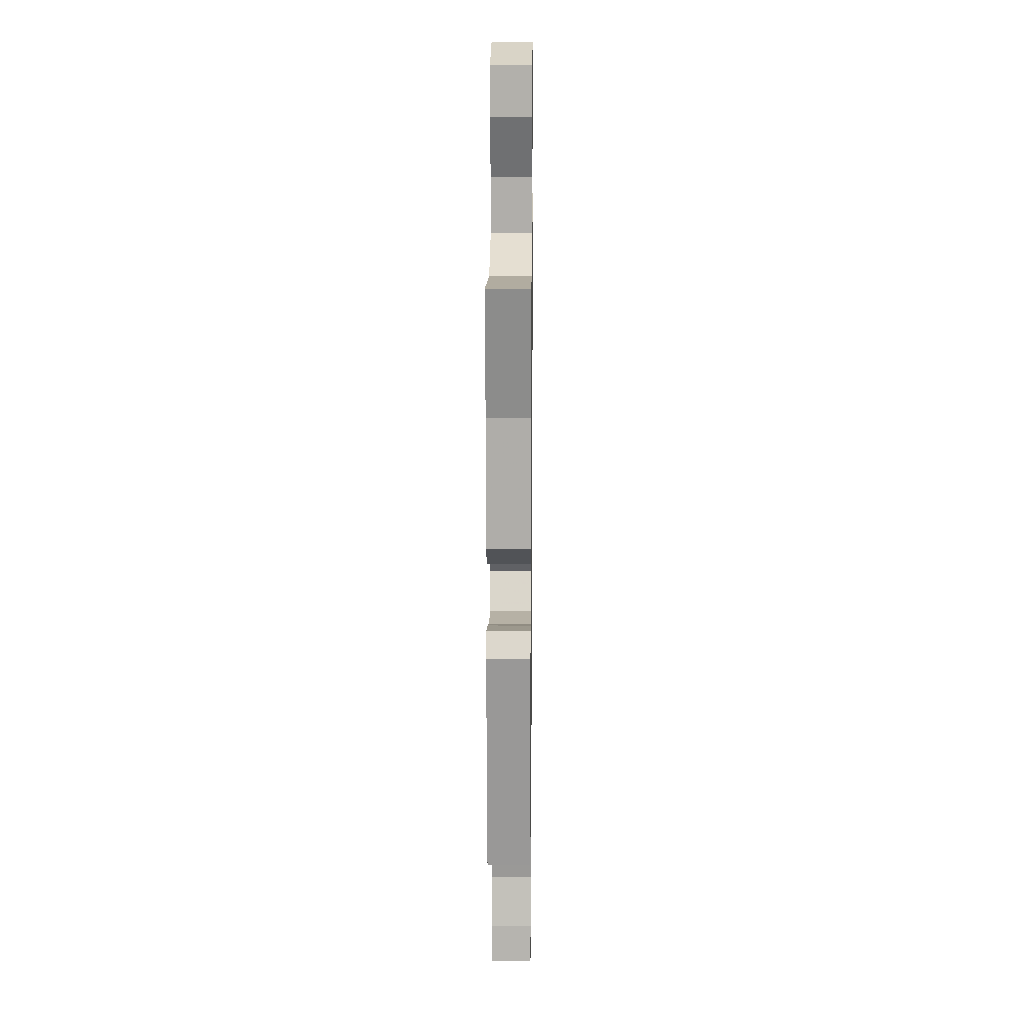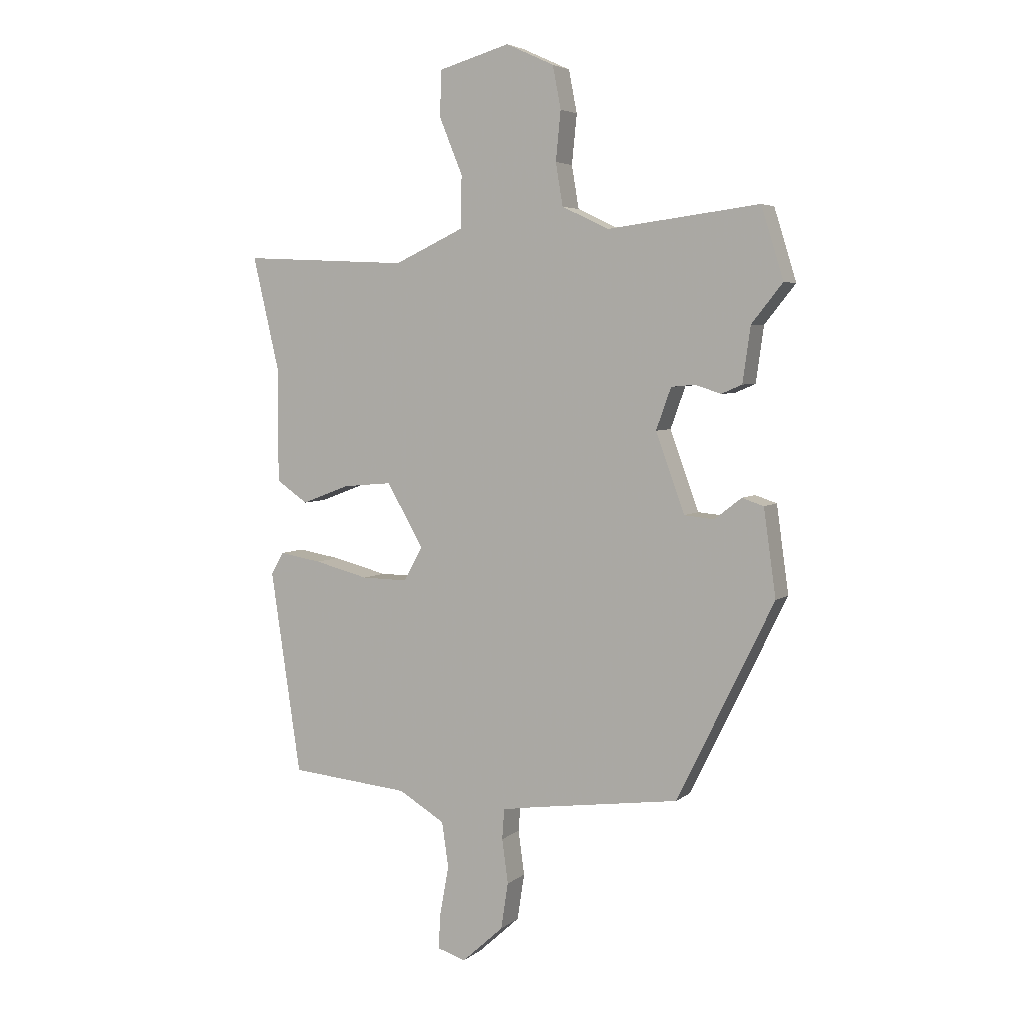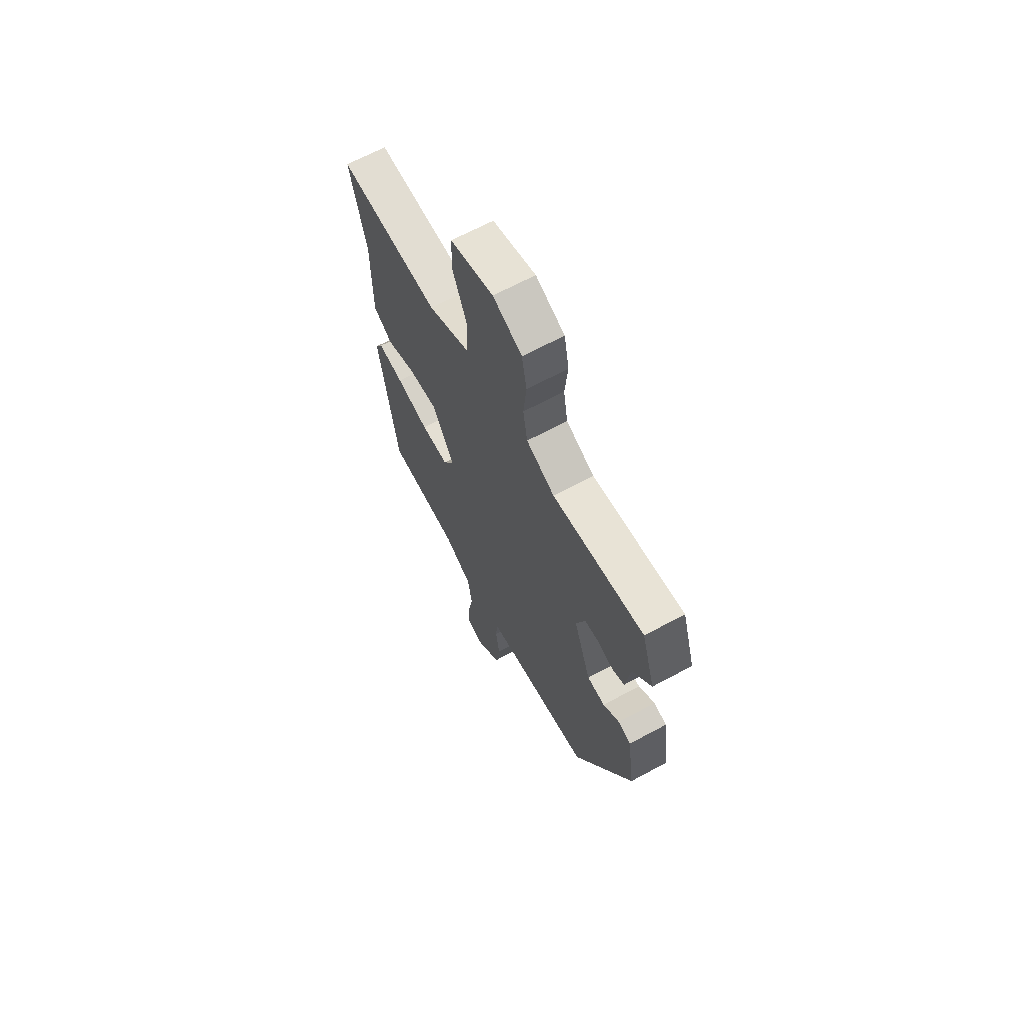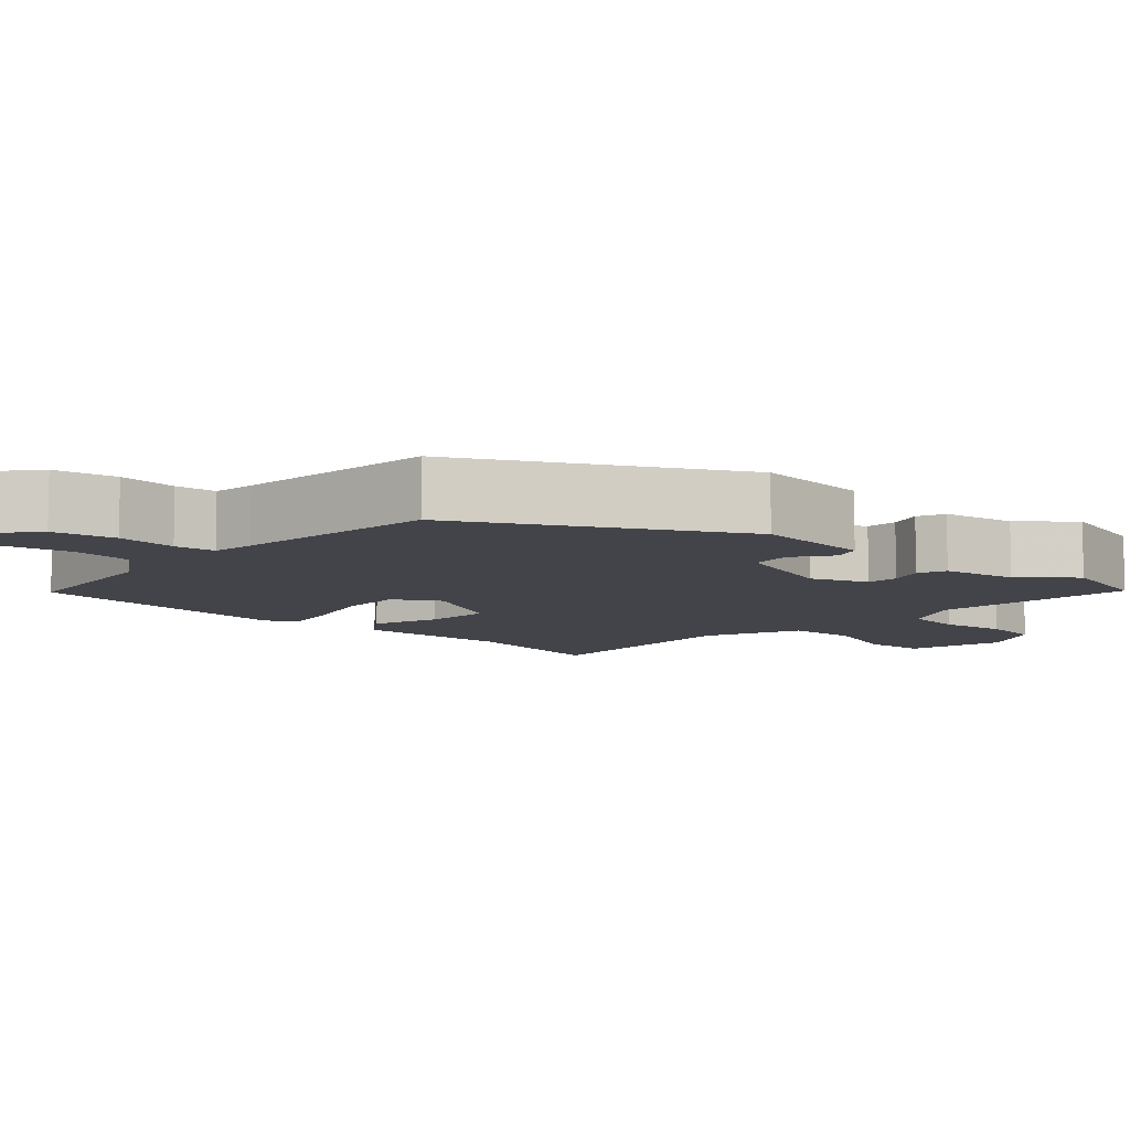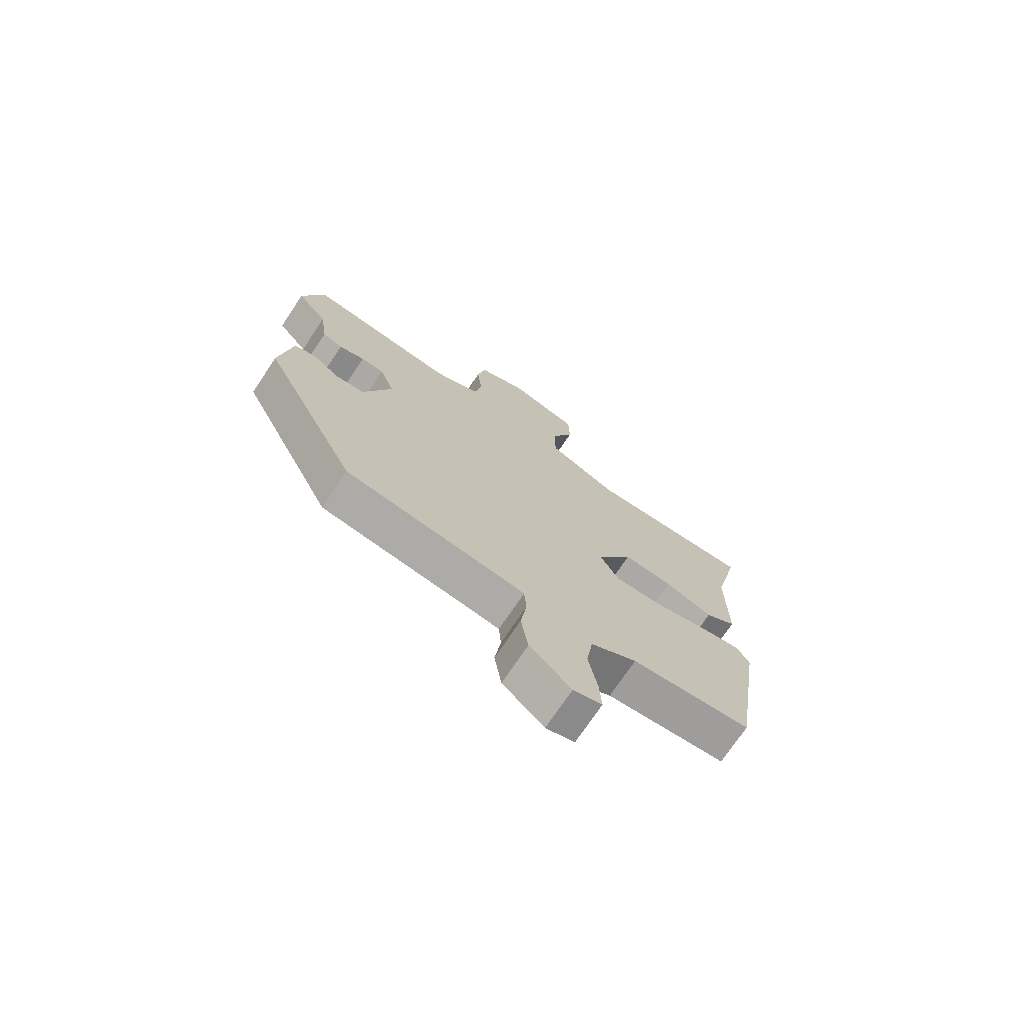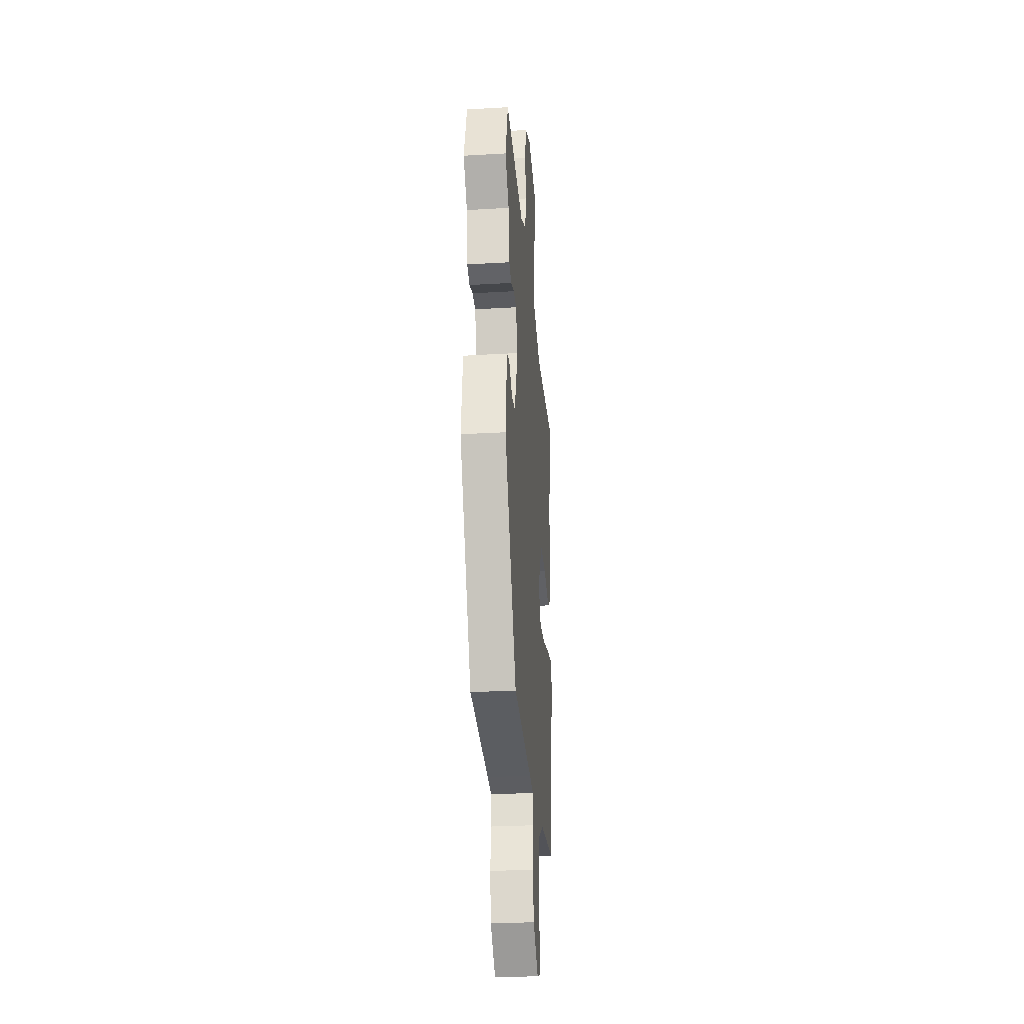
<metadata>
{"format":"obj","ext":"obj","renderer":"f3d","projection":"perspective","resolution":1024,"background":"white","views":[{"elev":12.7,"azim":90.7,"up":"+Z"},{"elev":4.7,"azim":-154.9,"up":"+Z"},{"elev":66.3,"azim":-118.5,"up":"+Z"},{"elev":-8.5,"azim":-130.5,"up":"+Y"},{"elev":-73.2,"azim":-33.8,"up":"+Z"},{"elev":-27.9,"azim":-84.9,"up":"+Z"}]}
</metadata>
<code>
v -0.341 0.07 -0.464
v -0.516 0.07 -0.106
v -0.494 0.07 0.051
v -0.455 0.07 0.064
v -0.406 0.07 0.026
v -0.352 0.07 0.031
v -0.3 0.07 0.174
v -0.327 0.07 0.249
v -0.37 0.07 0.253
v -0.417 0.07 0.238
v -0.454 0.07 0.254
v -0.468 0.07 0.354
v -0.524 0.07 0.424
v -0.484 0.07 0.553
v -0.21 0.07 0.518
v -0.125 0.07 0.558
v -0.112 0.07 0.635
v -0.121 0.07 0.724
v -0.106 0.07 0.801
v -0.019 0.07 0.841
v 0.11 0.07 0.804
v 0.112 0.07 0.721
v 0.07 0.07 0.619
v 0.071 0.07 0.525
v 0.198 0.07 0.466
v 0.5 0.07 0.48
v 0.452 0.07 0.275
v 0.452 0.07 0.067
v 0.395 0.07 0.028
v 0.308 0.07 0.061
v 0.219 0.07 0.069
v 0.153 0.07 -0.045
v 0.187 0.07 -0.107
v 0.27 0.07 -0.106
v 0.368 0.07 -0.081
v 0.445 0.07 -0.068
v 0.468 0.07 -0.108
v 0.413 0.07 -0.476
v 0.196 0.07 -0.496
v 0.112 0.07 -0.546
v 0.1 0.07 -0.628
v 0.116 0.07 -0.716
v 0.12 0.07 -0.781
v 0.068 0.07 -0.797
v -0.007 0.07 -0.729
v -0.02 0.07 -0.645
v -0.009 0.07 -0.565
v -0.013 0.07 -0.51
v -0.07 0.07 -0.501
v -0.341 0 -0.464
v -0.516 0 -0.106
v -0.494 0 0.051
v -0.455 0 0.064
v -0.406 0 0.026
v -0.352 0 0.031
v -0.3 0 0.174
v -0.327 0 0.249
v -0.37 0 0.253
v -0.417 0 0.238
v -0.454 0 0.254
v -0.468 0 0.354
v -0.524 0 0.424
v -0.484 0 0.553
v -0.21 0 0.518
v -0.125 0 0.558
v -0.112 0 0.635
v -0.121 0 0.724
v -0.106 0 0.801
v -0.019 0 0.841
v 0.11 0 0.804
v 0.112 0 0.721
v 0.07 0 0.619
v 0.071 0 0.525
v 0.198 0 0.466
v 0.5 0 0.48
v 0.452 0 0.275
v 0.452 0 0.067
v 0.395 0 0.028
v 0.308 0 0.061
v 0.219 0 0.069
v 0.153 0 -0.045
v 0.187 0 -0.107
v 0.27 0 -0.106
v 0.368 0 -0.081
v 0.445 0 -0.068
v 0.468 0 -0.108
v 0.413 0 -0.476
v 0.196 0 -0.496
v 0.112 0 -0.546
v 0.1 0 -0.628
v 0.116 0 -0.716
v 0.12 0 -0.781
v 0.068 0 -0.797
v -0.007 0 -0.729
v -0.02 0 -0.645
v -0.009 0 -0.565
v -0.013 0 -0.51
v -0.07 0 -0.501
f 45 46 47
f 44 45 47
f 43 44 47
f 42 43 47
f 41 42 47
f 40 41 47 48
f 39 40 48
f 39 48 49
f 38 39 49
f 37 38 49
f 36 37 49
f 35 36 49
f 34 35 49
f 27 28 29 30
f 27 30 31
f 26 27 31
f 25 26 31
f 24 25 31 32
f 21 22 23
f 20 21 23
f 19 20 23
f 18 19 23
f 17 18 23
f 16 17 23 24
f 15 16 24 32
f 15 32 33
f 14 15 33
f 13 14 33
f 12 13 33
f 9 10 11 12
f 3 4 5
f 2 3 5
f 1 2 5
f 49 1 5
f 49 5 6
f 33 34 49
f 33 49 6 7
f 8 9 12
f 8 12 33
f 7 8 33
f 96 95 94
f 96 94 93
f 96 93 92
f 96 92 91
f 96 91 90
f 97 96 90 89
f 97 89 88
f 98 97 88
f 98 88 87
f 98 87 86
f 98 86 85
f 98 85 84
f 98 84 83
f 79 78 77 76
f 80 79 76
f 80 76 75
f 80 75 74
f 81 80 74 73
f 72 71 70
f 72 70 69
f 72 69 68
f 72 68 67
f 72 67 66
f 73 72 66 65
f 81 73 65 64
f 82 81 64
f 82 64 63
f 82 63 62
f 82 62 61
f 61 60 59 58
f 54 53 52
f 54 52 51
f 54 51 50
f 54 50 98
f 55 54 98
f 98 83 82
f 56 55 98 82
f 61 58 57
f 82 61 57
f 82 57 56
f 1 50 51 2
f 2 51 52 3
f 3 52 53 4
f 4 53 54 5
f 5 54 55 6
f 6 55 56 7
f 7 56 57 8
f 8 57 58 9
f 9 58 59 10
f 10 59 60 11
f 11 60 61 12
f 12 61 62 13
f 13 62 63 14
f 14 63 64 15
f 15 64 65 16
f 16 65 66 17
f 17 66 67 18
f 18 67 68 19
f 19 68 69 20
f 20 69 70 21
f 21 70 71 22
f 22 71 72 23
f 23 72 73 24
f 24 73 74 25
f 25 74 75 26
f 26 75 76 27
f 27 76 77 28
f 28 77 78 29
f 29 78 79 30
f 30 79 80 31
f 31 80 81 32
f 32 81 82 33
f 33 82 83 34
f 34 83 84 35
f 35 84 85 36
f 36 85 86 37
f 37 86 87 38
f 38 87 88 39
f 39 88 89 40
f 40 89 90 41
f 41 90 91 42
f 42 91 92 43
f 43 92 93 44
f 44 93 94 45
f 45 94 95 46
f 46 95 96 47
f 47 96 97 48
f 48 97 98 49
f 49 98 50 1

</code>
